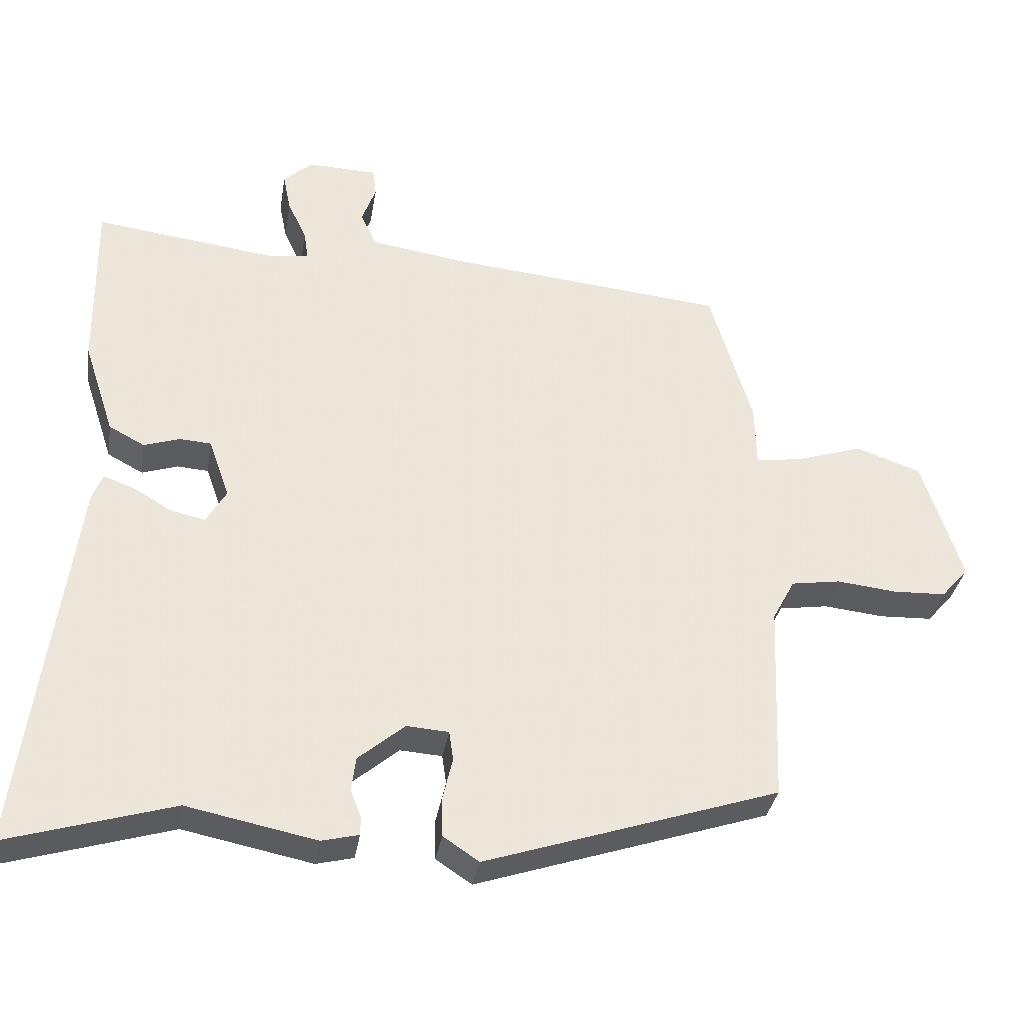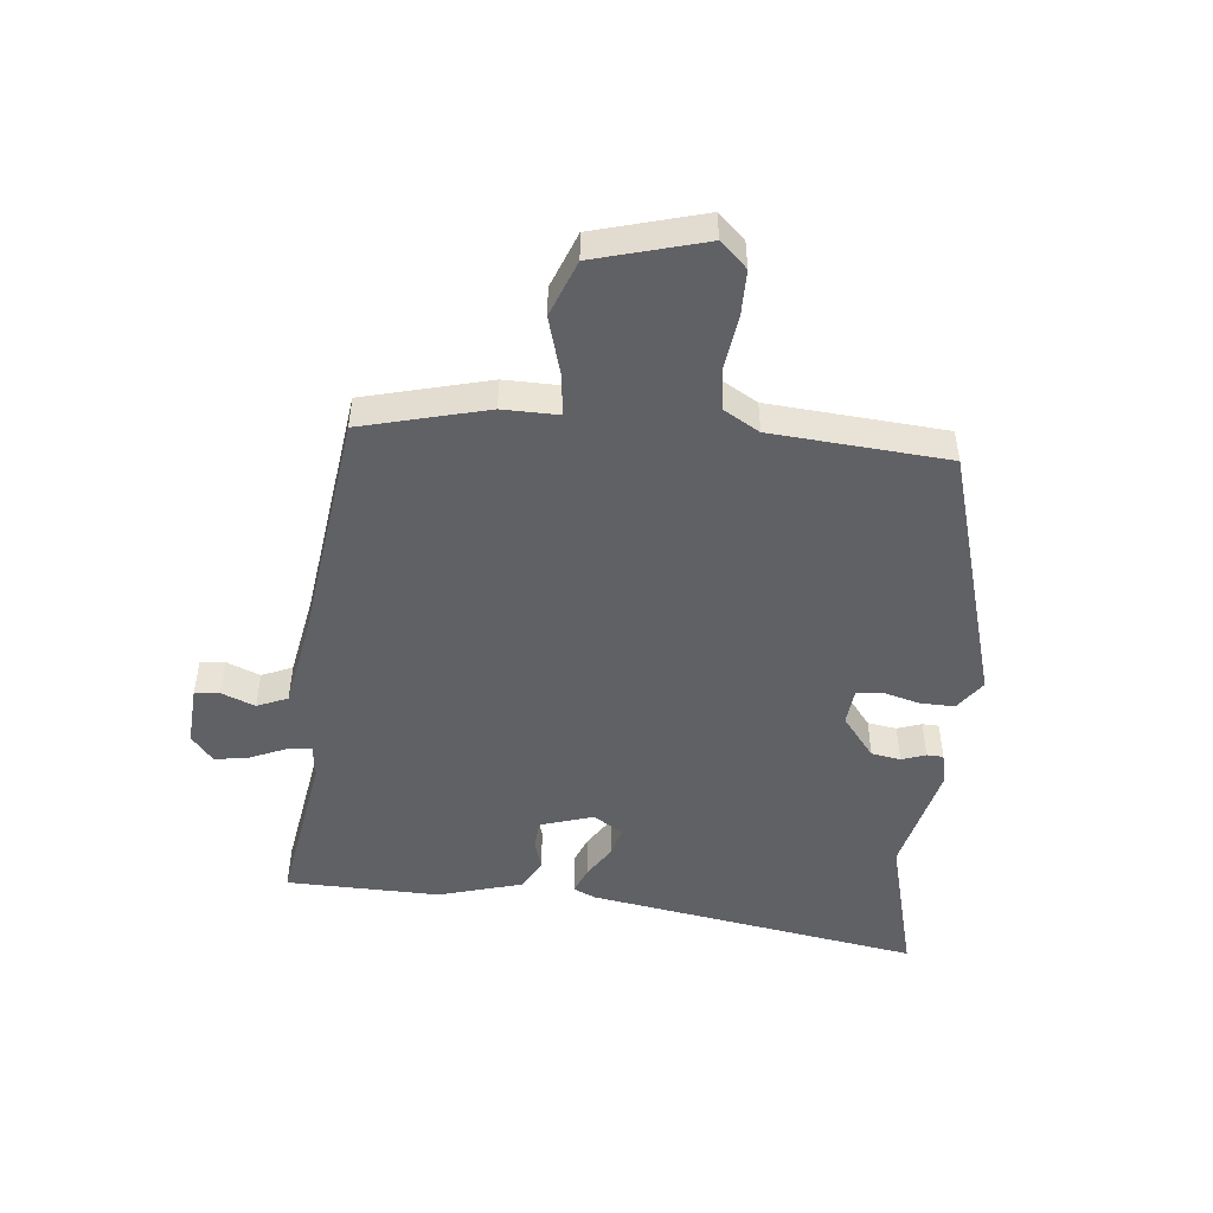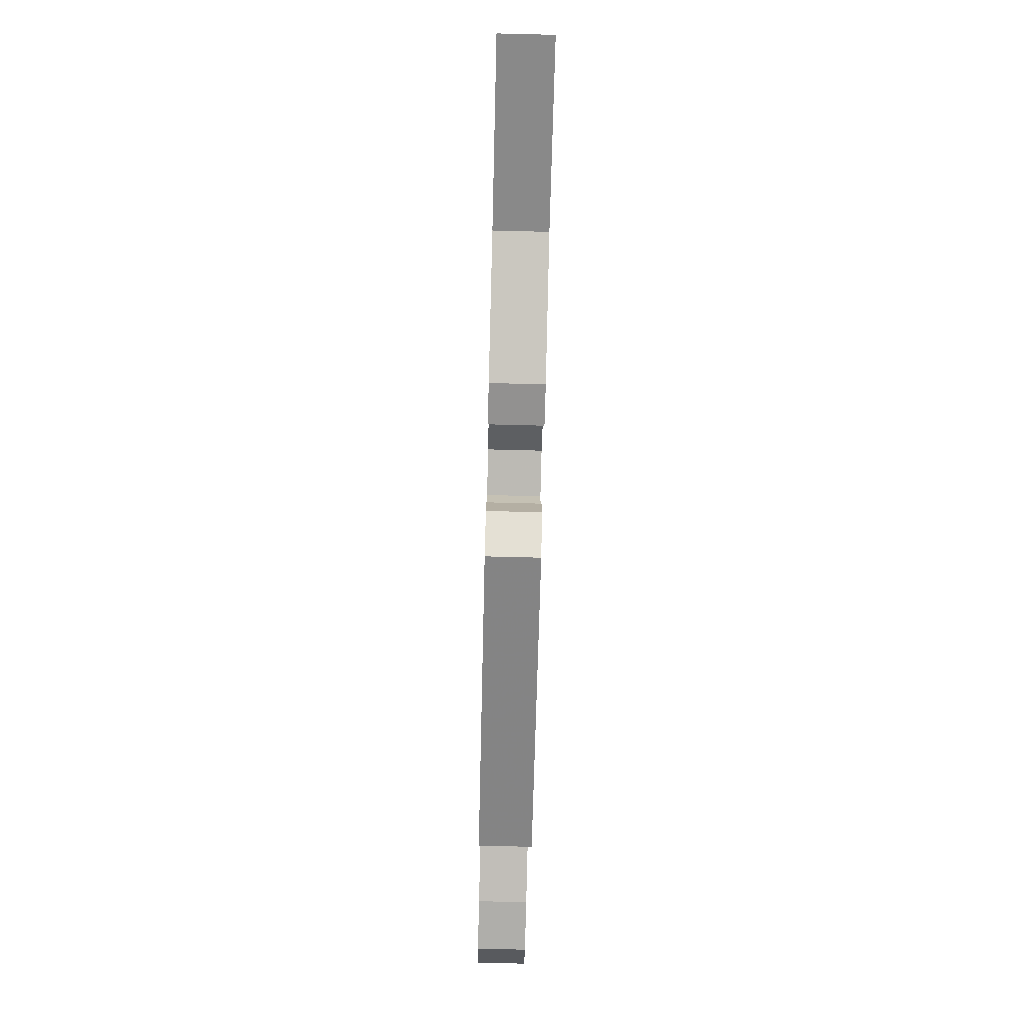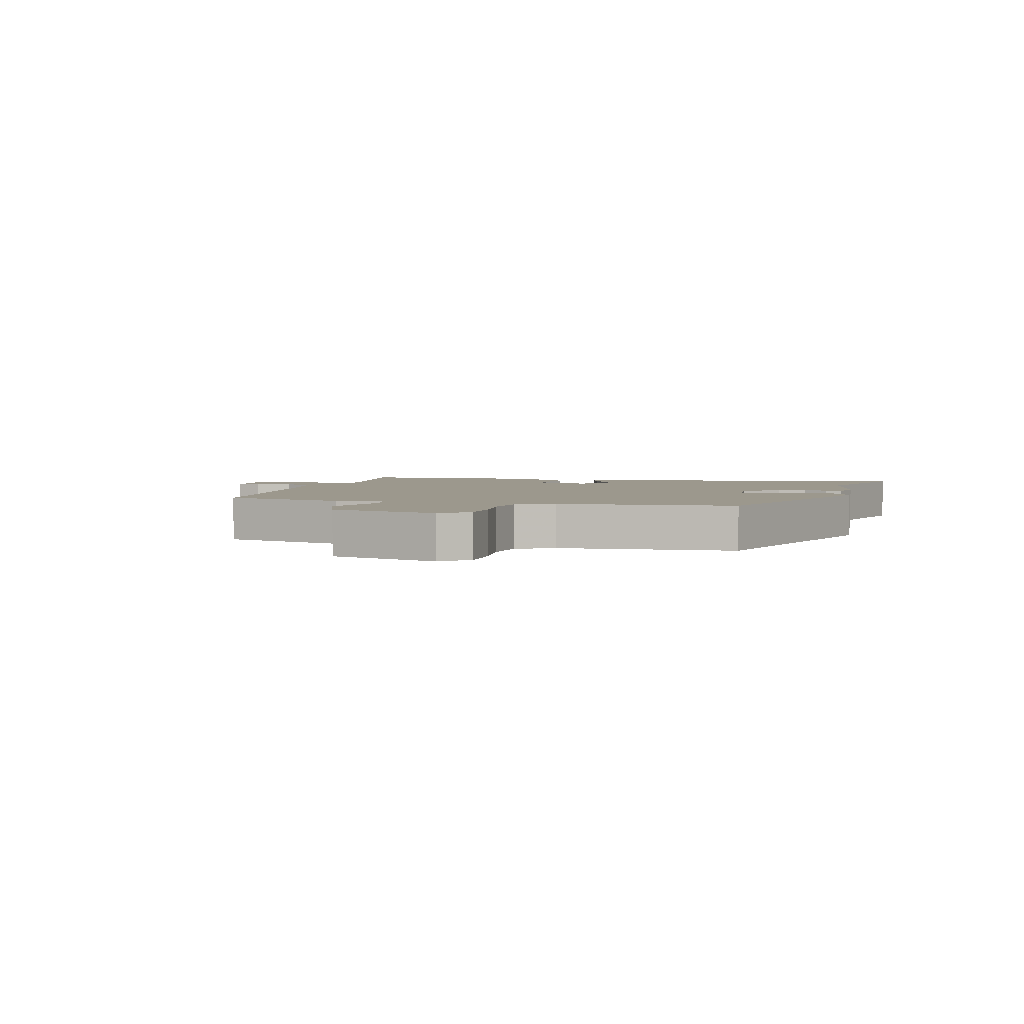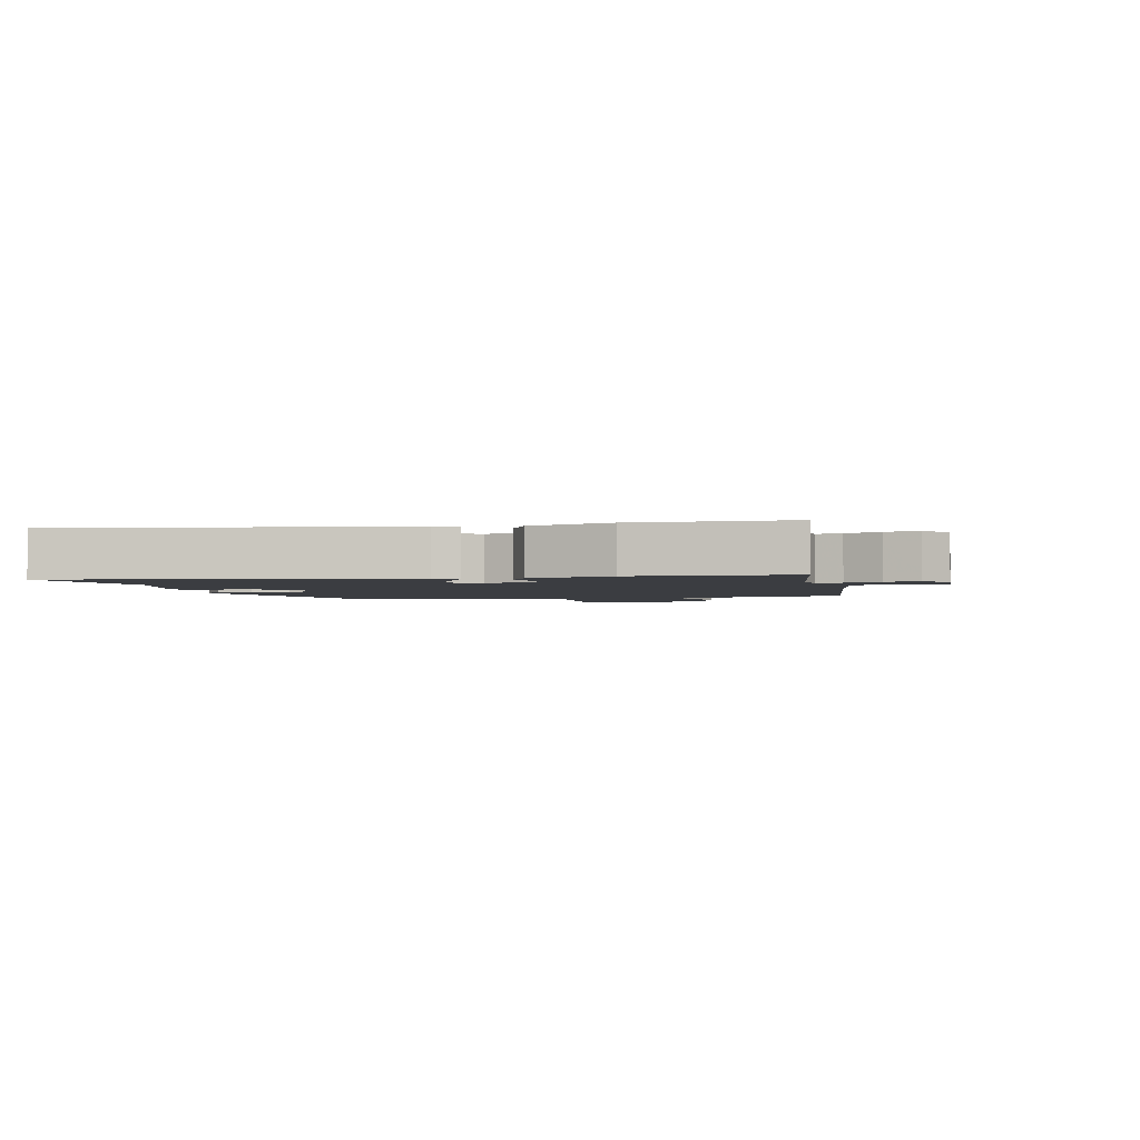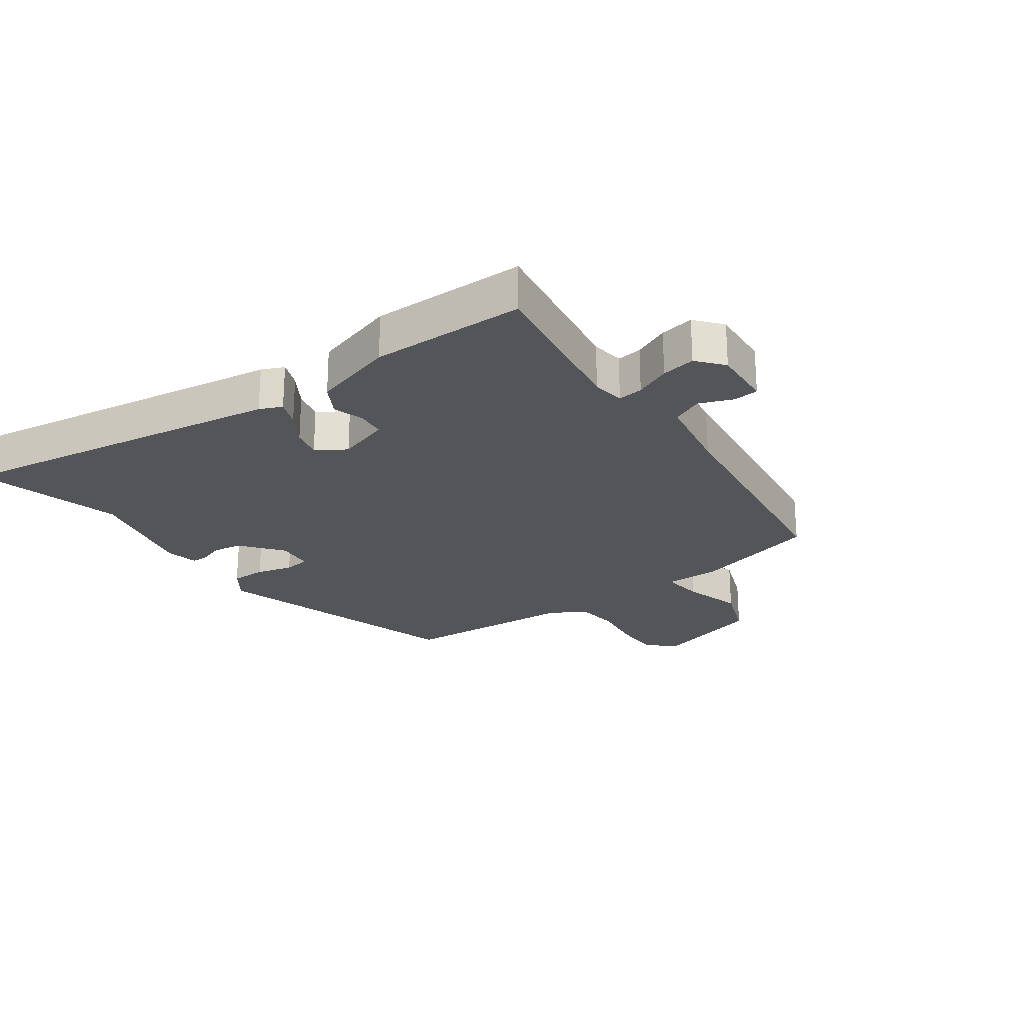
<metadata>
{"format":"obj","ext":"obj","renderer":"f3d","projection":"perspective","resolution":1024,"background":"white","views":[{"elev":-34.3,"azim":-9.3,"up":"+Z"},{"elev":-48.7,"azim":82.2,"up":"+Y"},{"elev":-79.9,"azim":-91.4,"up":"+Z"},{"elev":3.1,"azim":103.9,"up":"+Y"},{"elev":-2.3,"azim":-78.4,"up":"+Y"},{"elev":-24.1,"azim":-56.0,"up":"+Y"}]}
</metadata>
<code>
v -0.32 0.07 -0.446
v -0.556 0.07 -0.517
v -0.486 0.07 0.031
v -0.471 0.07 0.068
v -0.427 0.07 0.052
v -0.373 0.07 0.02
v -0.323 0.07 0.009
v -0.294 0.07 0.058
v -0.324 0.07 0.143
v -0.369 0.07 0.146
v -0.42 0.07 0.129
v -0.471 0.07 0.156
v -0.515 0.07 0.29
v -0.519 0.07 0.542
v -0.254 0.07 0.509
v -0.201 0.07 0.518
v -0.207 0.07 0.559
v -0.234 0.07 0.616
v -0.245 0.07 0.671
v -0.203 0.07 0.708
v -0.104 0.07 0.705
v -0.099 0.07 0.665
v -0.119 0.07 0.609
v -0.096 0.07 0.56
v 0.04 0.07 0.54
v 0.438 0.07 0.502
v 0.498 0.07 0.299
v 0.5 0.07 0.208
v 0.566 0.07 0.218
v 0.661 0.07 0.249
v 0.754 0.07 0.217
v 0.81 0.07 0.04
v 0.771 0.07 -0.005
v 0.696 0.07 -0.008
v 0.61 0.07 0.001
v 0.54 0.07 -0.01
v 0.508 0.07 -0.07
v 0.496 0.07 -0.358
v 0.078 0.07 -0.497
v 0.027 0.07 -0.463
v 0.026 0.07 -0.406
v 0.04 0.07 -0.346
v 0.034 0.07 -0.304
v -0.026 0.07 -0.3
v -0.092 0.07 -0.356
v -0.098 0.07 -0.404
v -0.083 0.07 -0.443
v -0.083 0.07 -0.47
v -0.136 0.07 -0.483
v -0.32 0 -0.446
v -0.556 0 -0.517
v -0.486 0 0.031
v -0.471 0 0.068
v -0.427 0 0.052
v -0.373 0 0.02
v -0.323 0 0.009
v -0.294 0 0.058
v -0.324 0 0.143
v -0.369 0 0.146
v -0.42 0 0.129
v -0.471 0 0.156
v -0.515 0 0.29
v -0.519 0 0.542
v -0.254 0 0.509
v -0.201 0 0.518
v -0.207 0 0.559
v -0.234 0 0.616
v -0.245 0 0.671
v -0.203 0 0.708
v -0.104 0 0.705
v -0.099 0 0.665
v -0.119 0 0.609
v -0.096 0 0.56
v 0.04 0 0.54
v 0.438 0 0.502
v 0.498 0 0.299
v 0.5 0 0.208
v 0.566 0 0.218
v 0.661 0 0.249
v 0.754 0 0.217
v 0.81 0 0.04
v 0.771 0 -0.005
v 0.696 0 -0.008
v 0.61 0 0.001
v 0.54 0 -0.01
v 0.508 0 -0.07
v 0.496 0 -0.358
v 0.078 0 -0.497
v 0.027 0 -0.463
v 0.026 0 -0.406
v 0.04 0 -0.346
v 0.034 0 -0.304
v -0.026 0 -0.3
v -0.092 0 -0.356
v -0.098 0 -0.404
v -0.083 0 -0.443
v -0.083 0 -0.47
v -0.136 0 -0.483
f 46 47 48 49
f 45 46 49 1
f 44 45 1 2
f 39 40 41 42
f 37 38 39 42
f 36 37 42 43
f 32 33 34 35
f 32 35 36
f 29 30 31 32
f 28 29 32 36
f 25 26 27 28
f 24 25 28 36
f 20 21 22 23
f 20 23 24
f 17 18 19 20
f 16 17 20 24
f 12 13 14 15
f 10 11 12 15
f 9 10 15 16
f 8 9 16 24
f 3 4 5 6
f 44 2 3 6
f 44 6 7
f 43 44 7 8
f 8 24 36 43
f 98 97 96 95
f 50 98 95 94
f 51 50 94 93
f 91 90 89 88
f 91 88 87 86
f 92 91 86 85
f 84 83 82 81
f 85 84 81
f 81 80 79 78
f 85 81 78 77
f 77 76 75 74
f 85 77 74 73
f 72 71 70 69
f 73 72 69
f 69 68 67 66
f 73 69 66 65
f 64 63 62 61
f 64 61 60 59
f 65 64 59 58
f 73 65 58 57
f 55 54 53 52
f 55 52 51 93
f 56 55 93
f 57 56 93 92
f 92 85 73 57
f 1 50 51 2
f 2 51 52 3
f 3 52 53 4
f 4 53 54 5
f 5 54 55 6
f 6 55 56 7
f 7 56 57 8
f 8 57 58 9
f 9 58 59 10
f 10 59 60 11
f 11 60 61 12
f 12 61 62 13
f 13 62 63 14
f 14 63 64 15
f 15 64 65 16
f 16 65 66 17
f 17 66 67 18
f 18 67 68 19
f 19 68 69 20
f 20 69 70 21
f 21 70 71 22
f 22 71 72 23
f 23 72 73 24
f 24 73 74 25
f 25 74 75 26
f 26 75 76 27
f 27 76 77 28
f 28 77 78 29
f 29 78 79 30
f 30 79 80 31
f 31 80 81 32
f 32 81 82 33
f 33 82 83 34
f 34 83 84 35
f 35 84 85 36
f 36 85 86 37
f 37 86 87 38
f 38 87 88 39
f 39 88 89 40
f 40 89 90 41
f 41 90 91 42
f 42 91 92 43
f 43 92 93 44
f 44 93 94 45
f 45 94 95 46
f 46 95 96 47
f 47 96 97 48
f 48 97 98 49
f 49 98 50 1

</code>
